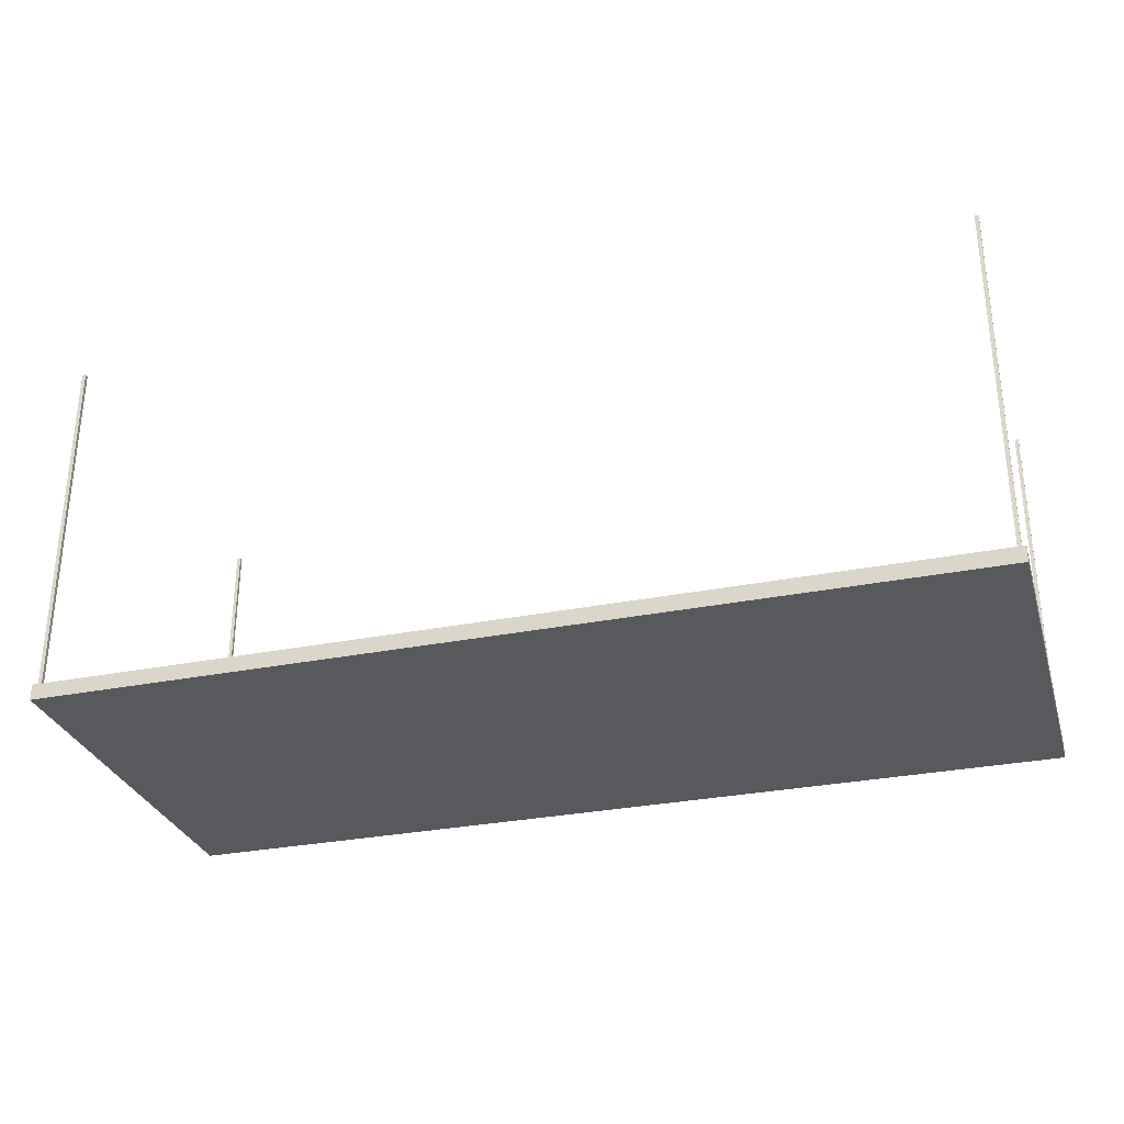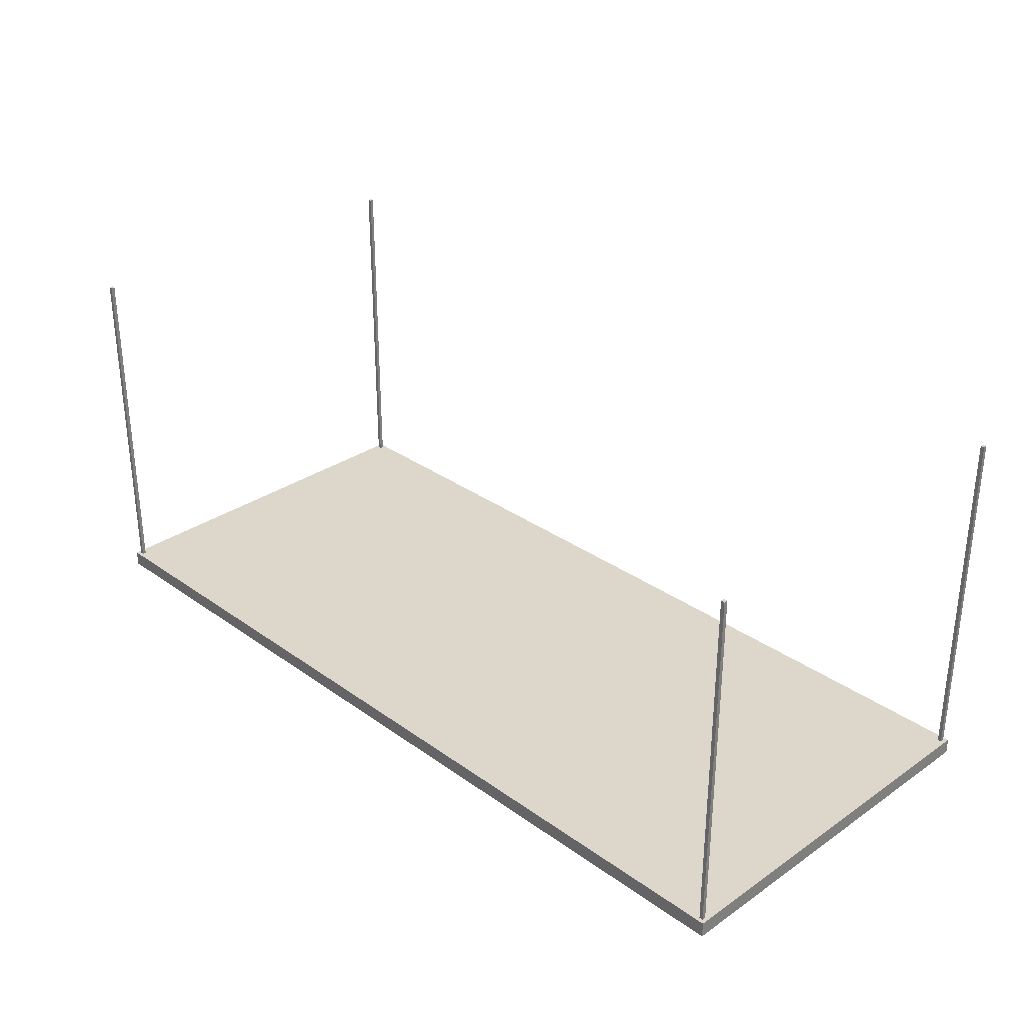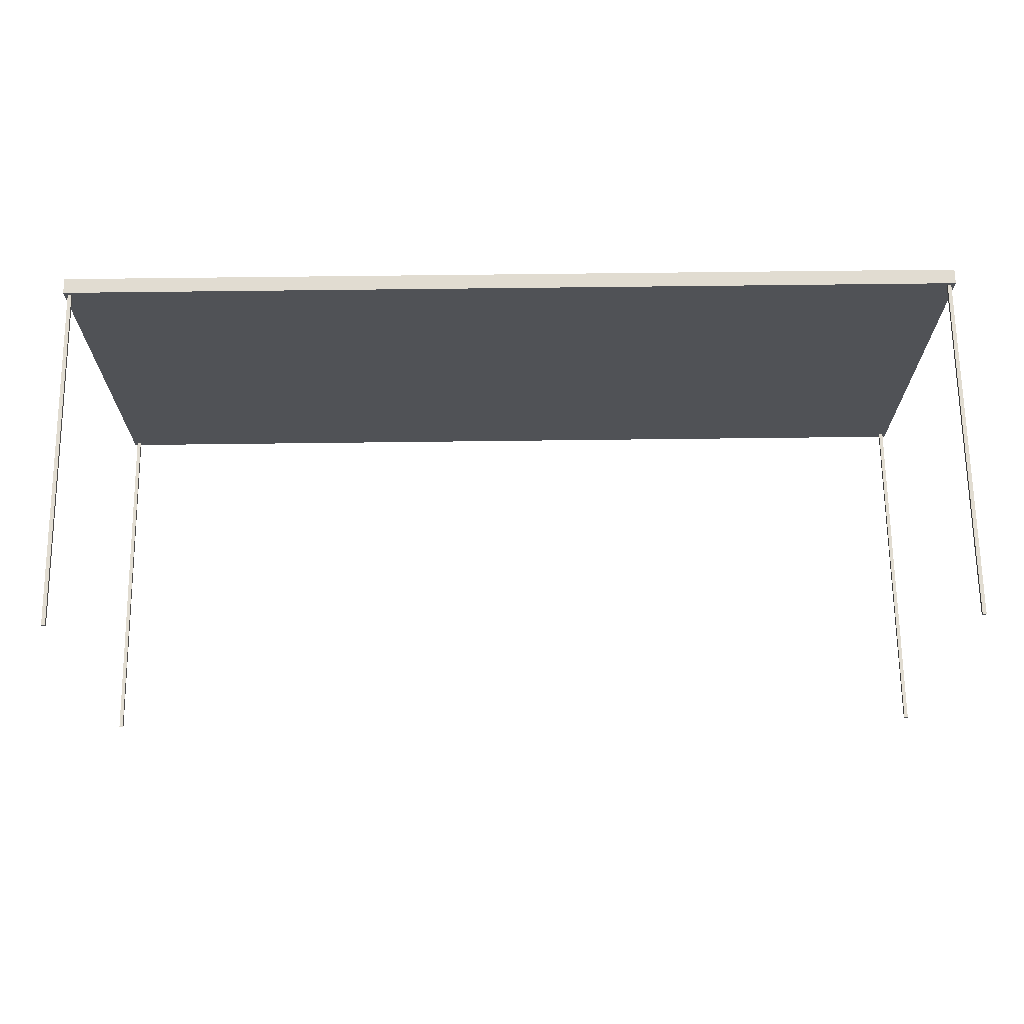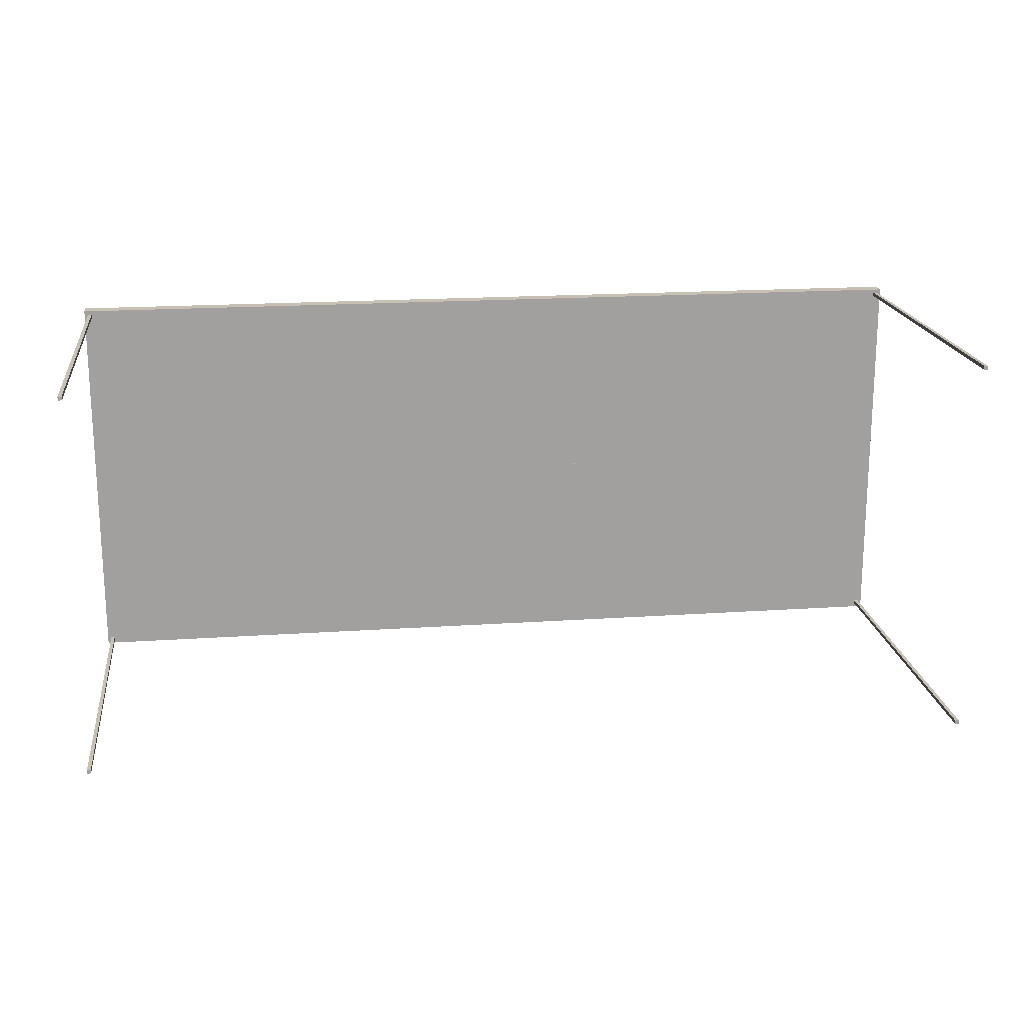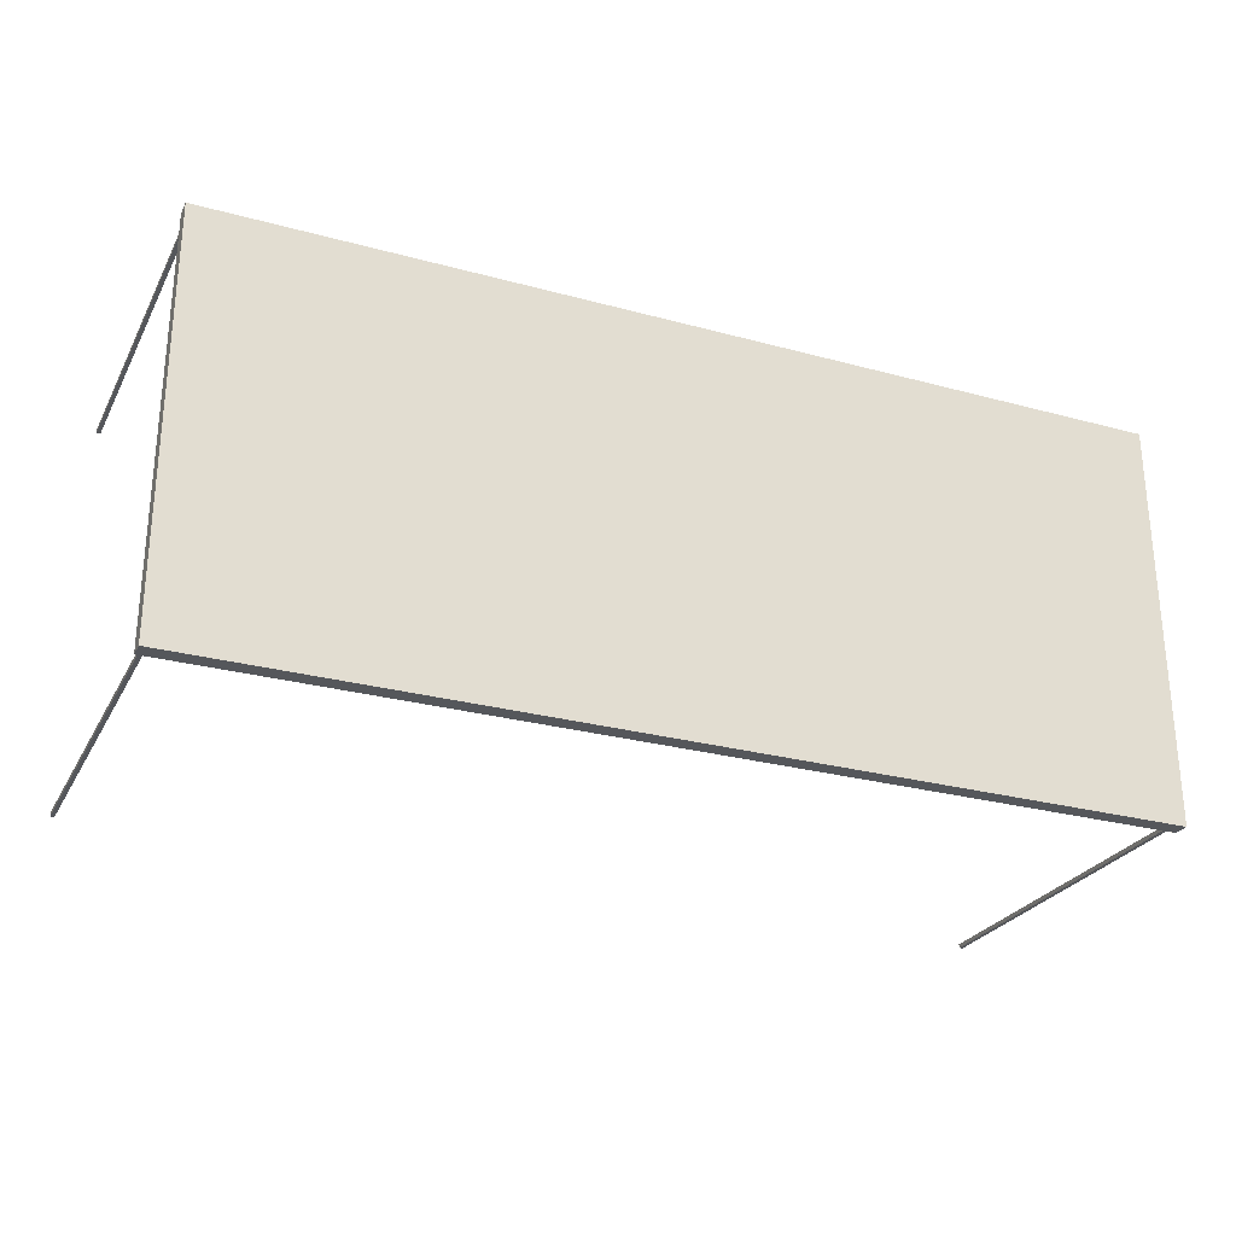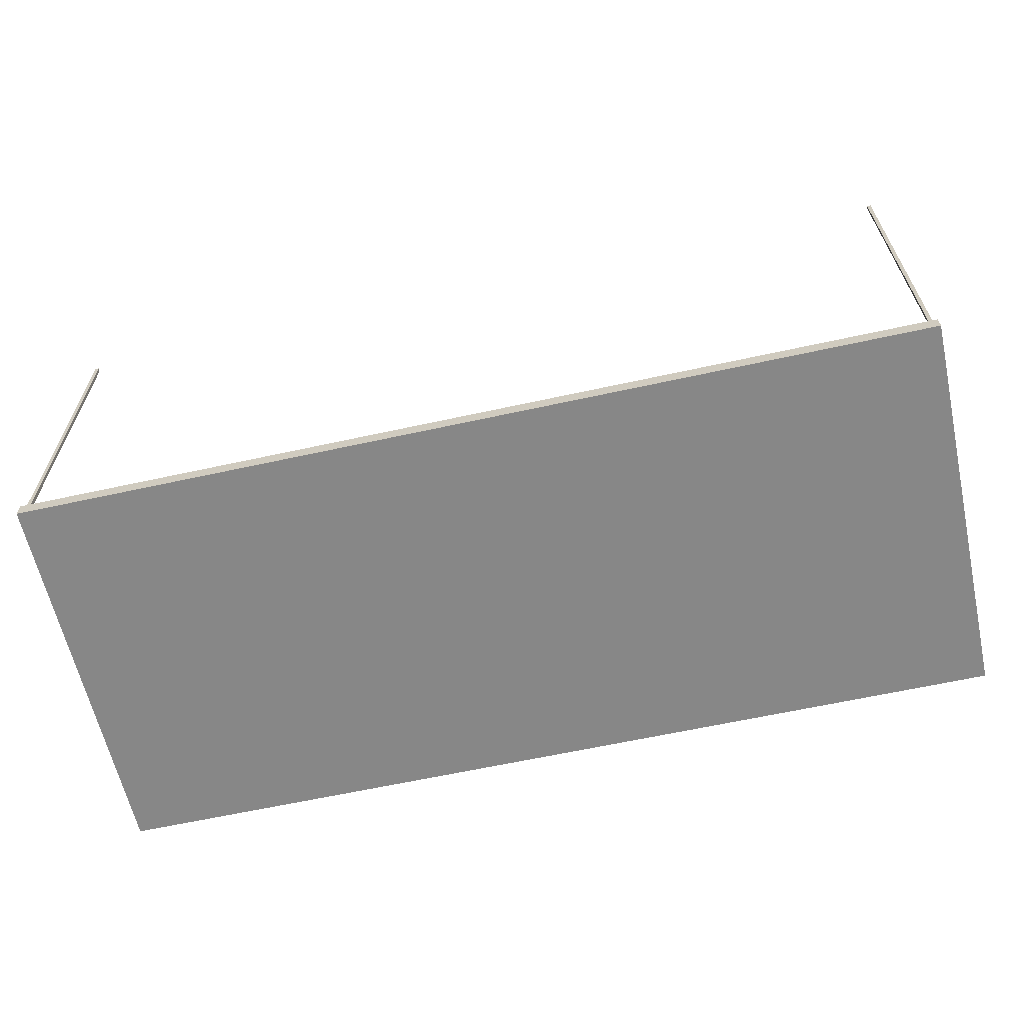
<metadata>
{"format":"obj","ext":"obj","renderer":"f3d","projection":"perspective","resolution":1024,"background":"white","views":[{"elev":-30.2,"azim":16.2,"up":"+Z"},{"elev":30.7,"azim":45.6,"up":"+Z"},{"elev":69.0,"azim":-0.7,"up":"+Y"},{"elev":18.5,"azim":-7.5,"up":"+Y"},{"elev":-26.8,"azim":157.0,"up":"+Y"},{"elev":-62.5,"azim":12.6,"up":"+Z"}]}
</metadata>
<code>
o Table_Cube.225
v 6.001 2.61 -4.654
v 6.001 2.61 -4.862
v 5.95 2.61 -4.862
v 5.95 2.61 -4.654
v 6.001 2.559 -4.862
v 6.001 2.559 -4.654
v 5.95 2.559 -4.654
v 5.95 2.559 -4.862
v 5.9 2.61 -4.654
v 5.9 2.61 -4.862
v 5.9 2.559 -4.862
v 5.9 2.559 -4.654
v 6.001 2.51 -4.862
v 6.001 2.51 -4.654
v 5.95 2.51 -4.654
v 5.95 2.51 -4.862
v 5.9 2.51 -4.654
v 5.9 2.51 -4.862
v 5.95 2.559 0
v 5.9 2.559 0
v 5.95 2.51 0
v 5.9 2.51 0
v 0 2.61 -4.654
v 0 2.61 -4.862
v -6.001 2.61 -4.654
v -6.001 2.61 -4.862
v -5.95 2.61 -4.862
v -5.95 2.61 -4.654
v 0 2.559 -4.654
v 0 2.559 -4.862
v -6.001 2.559 -4.862
v -6.001 2.559 -4.654
v -5.95 2.559 -4.654
v -5.95 2.559 -4.862
v -5.9 2.61 -4.654
v -5.9 2.61 -4.862
v -5.9 2.559 -4.862
v -5.9 2.559 -4.654
v 0 2.51 -4.862
v -6.001 2.51 -4.862
v -6.001 2.51 -4.654
v -5.95 2.51 -4.654
v -5.95 2.51 -4.862
v 0 2.51 -4.654
v -5.9 2.51 -4.654
v -5.9 2.51 -4.862
v -5.95 2.559 0
v -5.9 2.559 0
v -5.95 2.51 0
v -5.9 2.51 0
v 6.001 0 -4.654
v 6.001 -2.61 -4.654
v 6.001 0 -4.862
v 6.001 -2.61 -4.862
v 5.95 0 -4.862
v 5.95 -2.61 -4.862
v 5.95 0 -4.654
v 5.95 -2.61 -4.654
v 6.001 -2.559 -4.862
v 6.001 -2.559 -4.654
v 5.95 -2.559 -4.654
v 5.95 -2.559 -4.862
v 5.9 0 -4.862
v 5.9 -2.61 -4.654
v 5.9 -2.61 -4.862
v 5.9 0 -4.654
v 5.9 -2.559 -4.862
v 5.9 -2.559 -4.654
v 6.001 -2.51 -4.862
v 6.001 -2.51 -4.654
v 5.95 -2.51 -4.654
v 5.95 -2.51 -4.862
v 5.9 -2.51 -4.654
v 5.9 -2.51 -4.862
v 5.95 -2.559 0
v 5.9 -2.559 0
v 5.95 -2.51 0
v 5.9 -2.51 0
v 0 0 -4.654
v 0 -2.61 -4.654
v 0 0 -4.862
v 0 -2.61 -4.862
v -6.001 0 -4.654
v -6.001 -2.61 -4.654
v -6.001 0 -4.862
v -6.001 -2.61 -4.862
v -5.95 0 -4.862
v -5.95 -2.61 -4.862
v -5.95 0 -4.654
v -5.95 -2.61 -4.654
v 0 -2.559 -4.654
v 0 -2.559 -4.862
v -6.001 -2.559 -4.862
v -6.001 -2.559 -4.654
v -5.95 -2.559 -4.654
v -5.95 -2.559 -4.862
v -5.9 0 -4.862
v -5.9 -2.61 -4.654
v -5.9 -2.61 -4.862
v -5.9 0 -4.654
v -5.9 -2.559 -4.862
v -5.9 -2.559 -4.654
v 0 -2.51 -4.862
v -6.001 -2.51 -4.862
v -6.001 -2.51 -4.654
v -5.95 -2.51 -4.654
v -5.95 -2.51 -4.862
v 0 -2.51 -4.654
v -5.9 -2.51 -4.654
v -5.9 -2.51 -4.862
v -5.95 -2.559 0
v -5.9 -2.559 0
v -5.95 -2.51 0
v -5.9 -2.51 0
f 8 3 2 5
f 5 2 1 6
f 12 9 23 29
f 10 24 23 9
f 2 3 4 1
f 6 1 4 7
f 11 10 3 8
f 18 11 8 16
f 14 6 7 15
f 17 12 29 44
f 13 5 6 14
f 16 8 5 13
f 7 12 20 19
f 39 30 11 18
f 30 24 10 11
f 3 10 9 4
f 7 4 9 12
f 81 39 18 63
f 57 15 17 66
f 55 16 13 53
f 53 13 14 51
f 66 17 44 79
f 51 14 15 57
f 63 18 16 55
f 21 19 20 22
f 17 15 21 22
f 15 7 19 21
f 12 17 22 20
f 29 30 24 23
f 34 31 26 27
f 31 32 25 26
f 38 29 23 35
f 36 35 23 24
f 26 25 28 27
f 32 33 28 25
f 37 34 27 36
f 46 43 34 37
f 41 42 33 32
f 45 44 29 38
f 40 41 32 31
f 43 40 31 34
f 44 39 30 29
f 33 47 48 38
f 39 46 37 30
f 30 37 36 24
f 27 28 35 36
f 33 38 35 28
f 81 97 46 39
f 89 100 45 42
f 79 81 39 44
f 87 85 40 43
f 85 83 41 40
f 100 79 44 45
f 83 89 42 41
f 97 87 43 46
f 49 50 48 47
f 45 50 49 42
f 42 49 47 33
f 38 48 50 45
f 62 59 54 56
f 59 60 52 54
f 68 91 80 64
f 55 57 51 53
f 65 64 80 82
f 54 52 58 56
f 63 66 57 55
f 60 61 58 52
f 67 62 56 65
f 74 72 62 67
f 70 71 61 60
f 73 108 91 68
f 69 70 60 59
f 72 69 59 62
f 61 75 76 68
f 103 74 67 92
f 92 67 65 82
f 81 79 66 63
f 56 58 64 65
f 61 68 64 58
f 81 63 74 103
f 57 66 73 71
f 55 53 69 72
f 53 51 70 69
f 66 79 108 73
f 51 57 71 70
f 63 55 72 74
f 77 78 76 75
f 73 78 77 71
f 71 77 75 61
f 68 76 78 73
f 91 80 82 92
f 96 88 86 93
f 93 86 84 94
f 102 98 80 91
f 87 85 83 89
f 99 82 80 98
f 86 88 90 84
f 97 87 89 100
f 94 84 90 95
f 101 99 88 96
f 110 101 96 107
f 105 94 95 106
f 109 102 91 108
f 104 93 94 105
f 107 96 93 104
f 108 91 92 103
f 95 102 112 111
f 103 92 101 110
f 92 82 99 101
f 81 97 100 79
f 88 99 98 90
f 95 90 98 102
f 81 103 110 97
f 89 106 109 100
f 79 108 103 81
f 87 107 104 85
f 85 104 105 83
f 100 109 108 79
f 83 105 106 89
f 97 110 107 87
f 113 111 112 114
f 109 106 113 114
f 106 95 111 113
f 102 109 114 112

</code>
